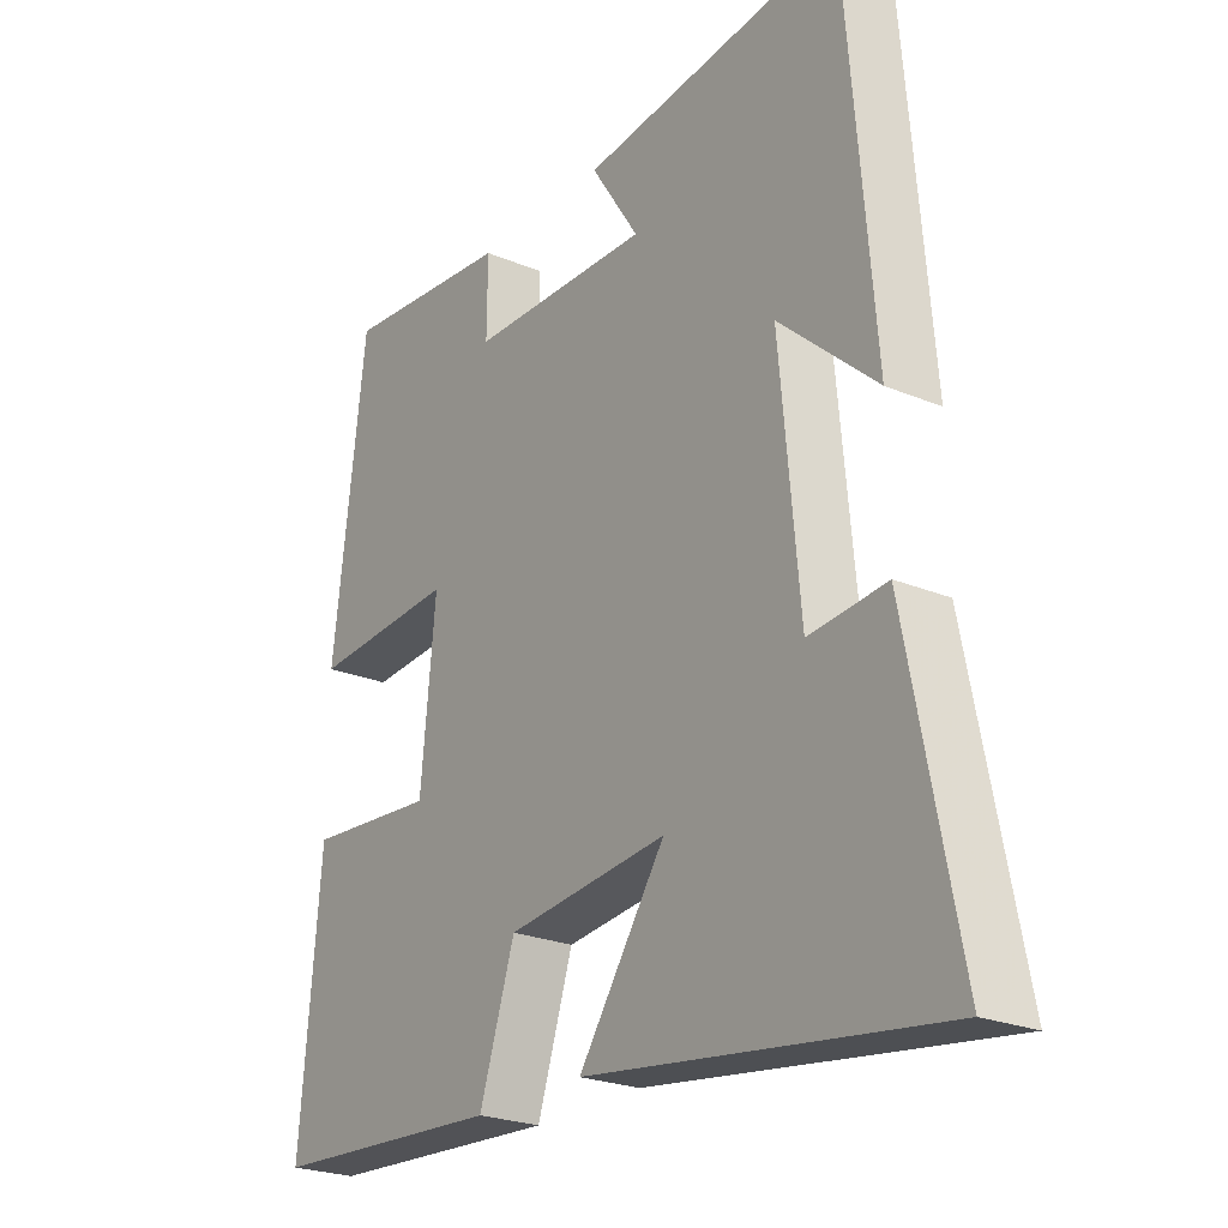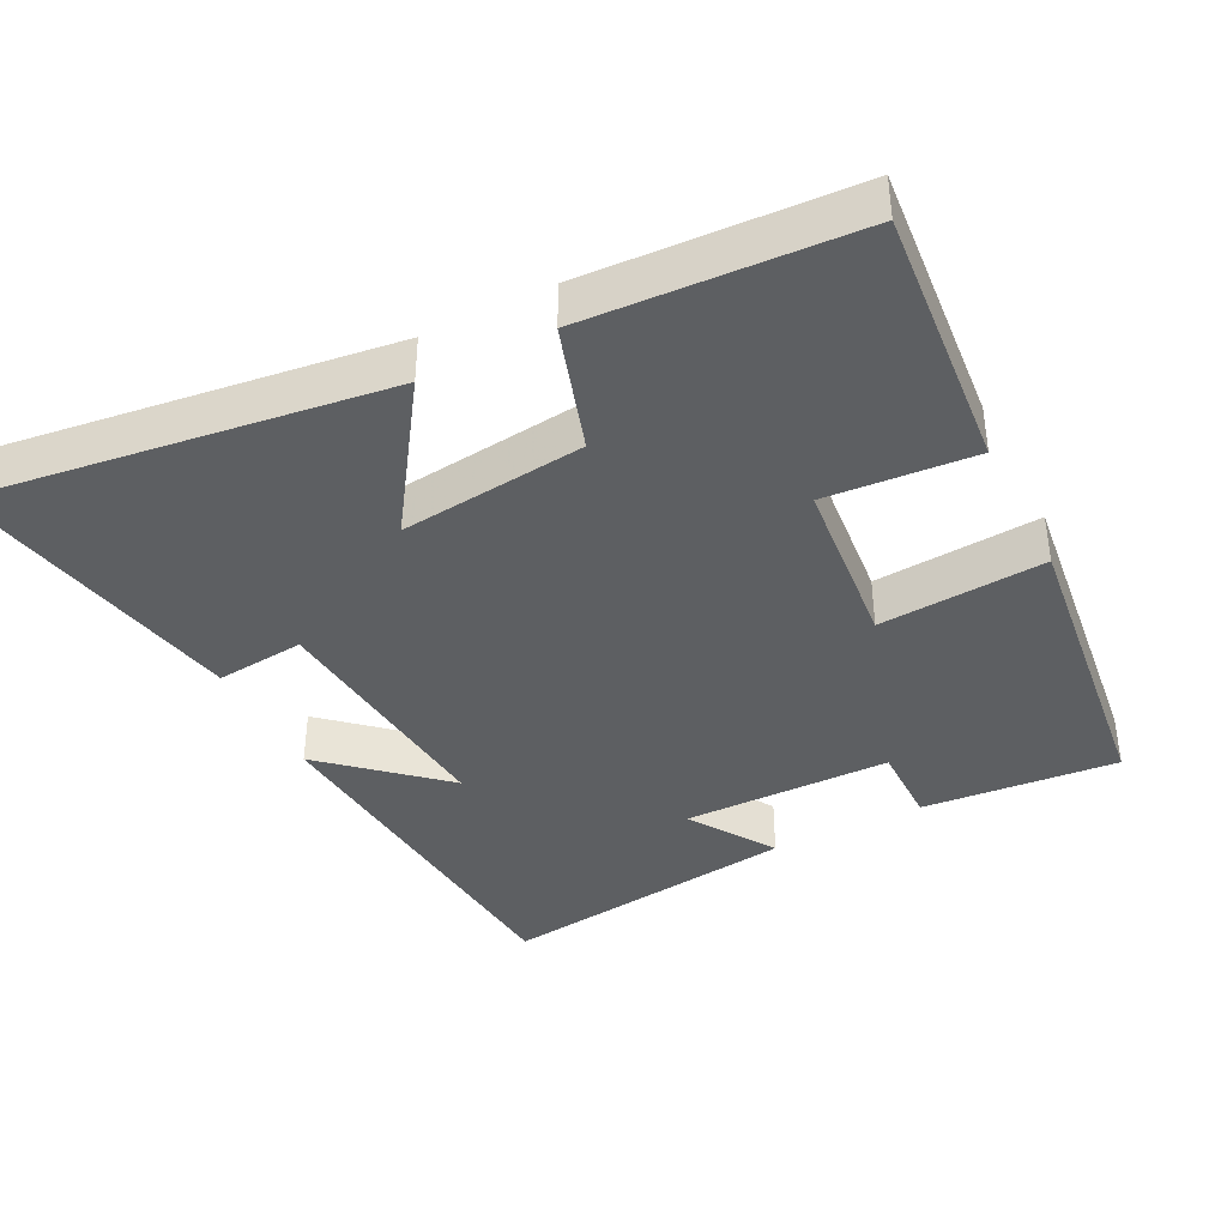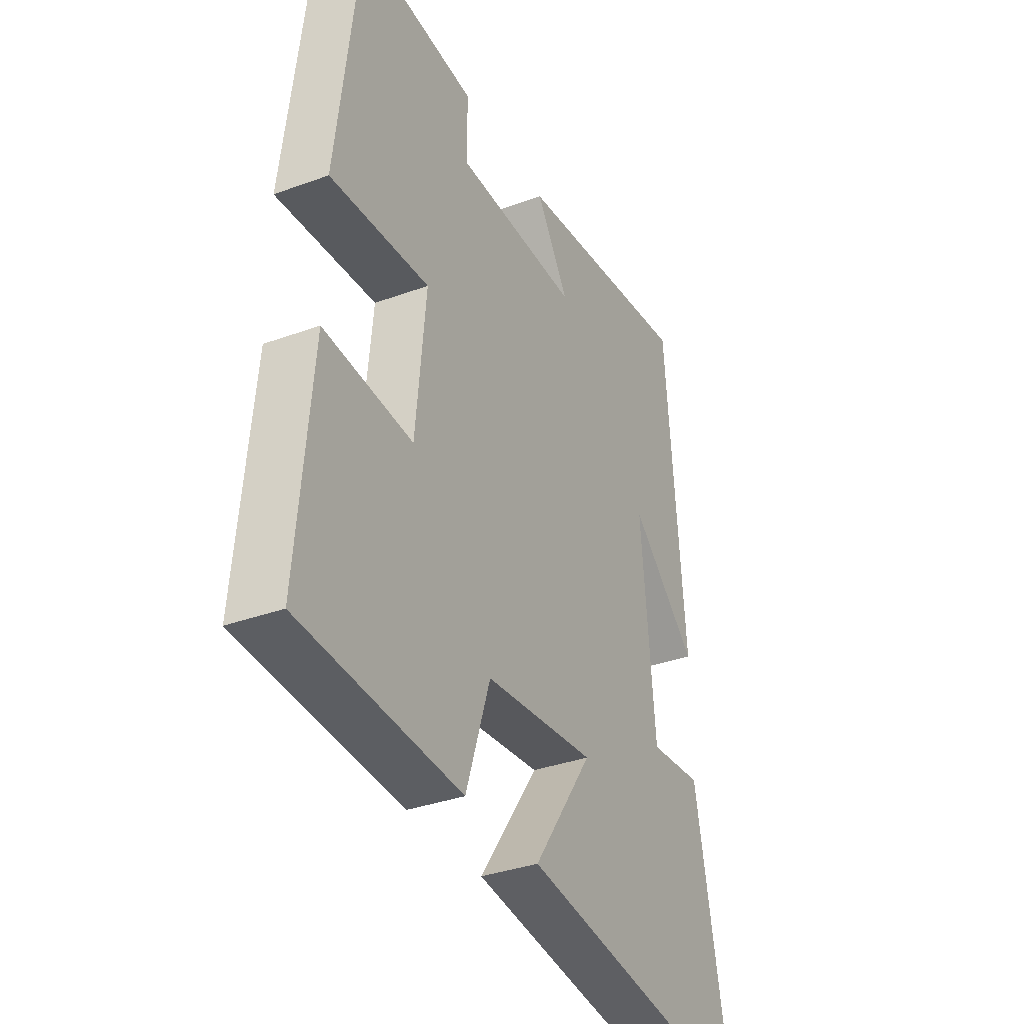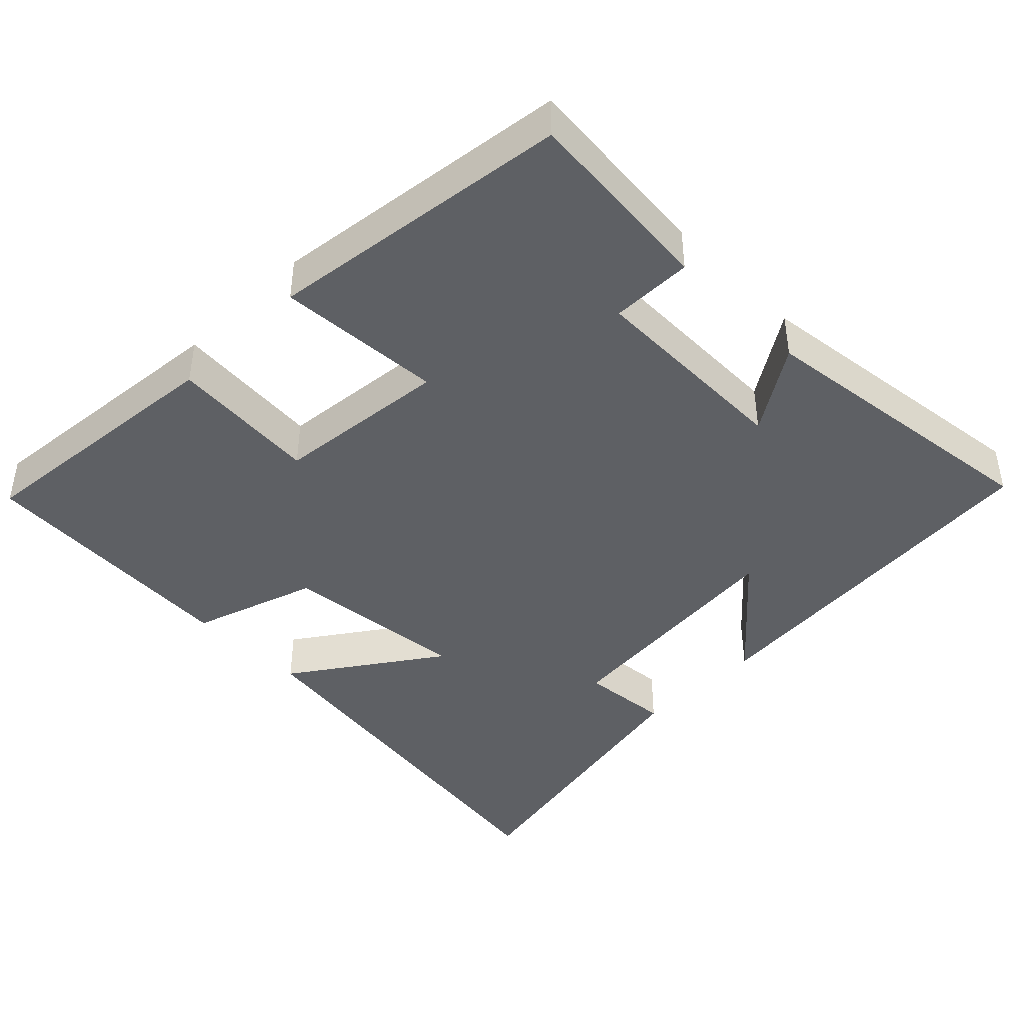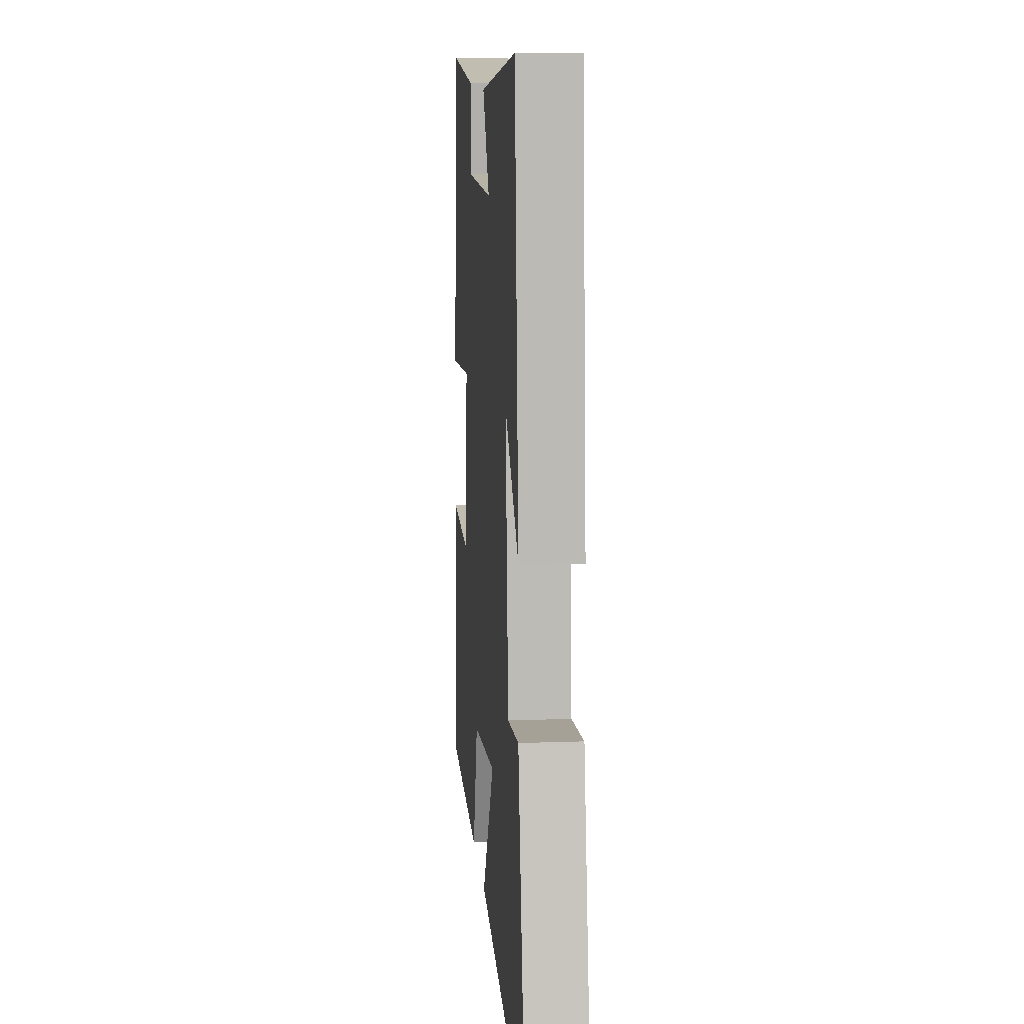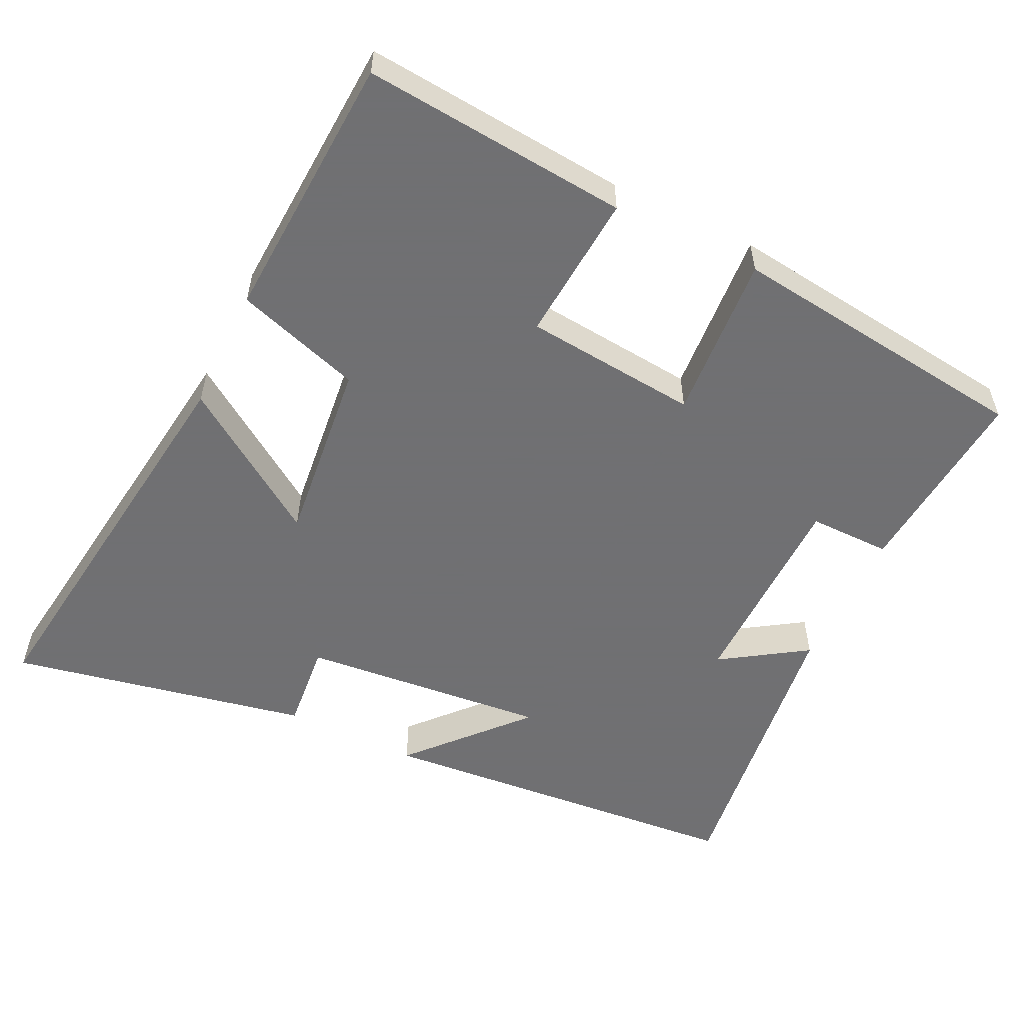
<metadata>
{"format":"obj","ext":"obj","renderer":"f3d","projection":"perspective","resolution":1024,"background":"white","views":[{"elev":-23.9,"azim":55.1,"up":"+Z"},{"elev":-39.6,"azim":-152.9,"up":"+Y"},{"elev":-34.6,"azim":-63.8,"up":"+Z"},{"elev":-42.9,"azim":-45.2,"up":"+Y"},{"elev":11.8,"azim":85.0,"up":"+Z"},{"elev":-55.0,"azim":-115.7,"up":"+Y"}]}
</metadata>
<code>
v -0.534 0.07 -0.479
v -0.5 0.07 -0.11
v -0.293 0.07 -0.126
v -0.269 0.07 0.116
v -0.5 0.07 0.1
v -0.447 0.07 0.524
v -0.175 0.07 0.5
v -0.176 0.07 0.386
v 0.114 0.07 0.382
v 0.037 0.07 0.5
v 0.456 0.07 0.553
v 0.5 0.07 0.032
v 0.344 0.07 0.172
v 0.376 0.07 -0.172
v 0.5 0.07 -0.16
v 0.582 0.07 -0.576
v 0.017 0.07 -0.5
v 0.156 0.07 -0.297
v -0.102 0.07 -0.325
v -0.159 0.07 -0.5
v -0.534 0 -0.479
v -0.5 0 -0.11
v -0.293 0 -0.126
v -0.269 0 0.116
v -0.5 0 0.1
v -0.447 0 0.524
v -0.175 0 0.5
v -0.176 0 0.386
v 0.114 0 0.382
v 0.037 0 0.5
v 0.456 0 0.553
v 0.5 0 0.032
v 0.344 0 0.172
v 0.376 0 -0.172
v 0.5 0 -0.16
v 0.582 0 -0.576
v 0.017 0 -0.5
v 0.156 0 -0.297
v -0.102 0 -0.325
v -0.159 0 -0.5
f 1 2 3
f 20 1 3
f 19 20 3
f 18 19 3 4
f 16 17 18
f 15 16 18
f 14 15 18
f 13 14 18 4
f 11 12 13
f 10 11 13
f 9 10 13
f 13 4 5
f 9 13 5
f 8 9 5
f 5 6 7 8
f 23 22 21
f 23 21 40
f 23 40 39
f 24 23 39 38
f 38 37 36
f 38 36 35
f 38 35 34
f 24 38 34 33
f 33 32 31
f 33 31 30
f 33 30 29
f 25 24 33
f 25 33 29
f 25 29 28
f 28 27 26 25
f 1 21 22 2
f 2 22 23 3
f 3 23 24 4
f 4 24 25 5
f 5 25 26 6
f 6 26 27 7
f 7 27 28 8
f 8 28 29 9
f 9 29 30 10
f 10 30 31 11
f 11 31 32 12
f 12 32 33 13
f 13 33 34 14
f 14 34 35 15
f 15 35 36 16
f 16 36 37 17
f 17 37 38 18
f 18 38 39 19
f 19 39 40 20
f 20 40 21 1

</code>
